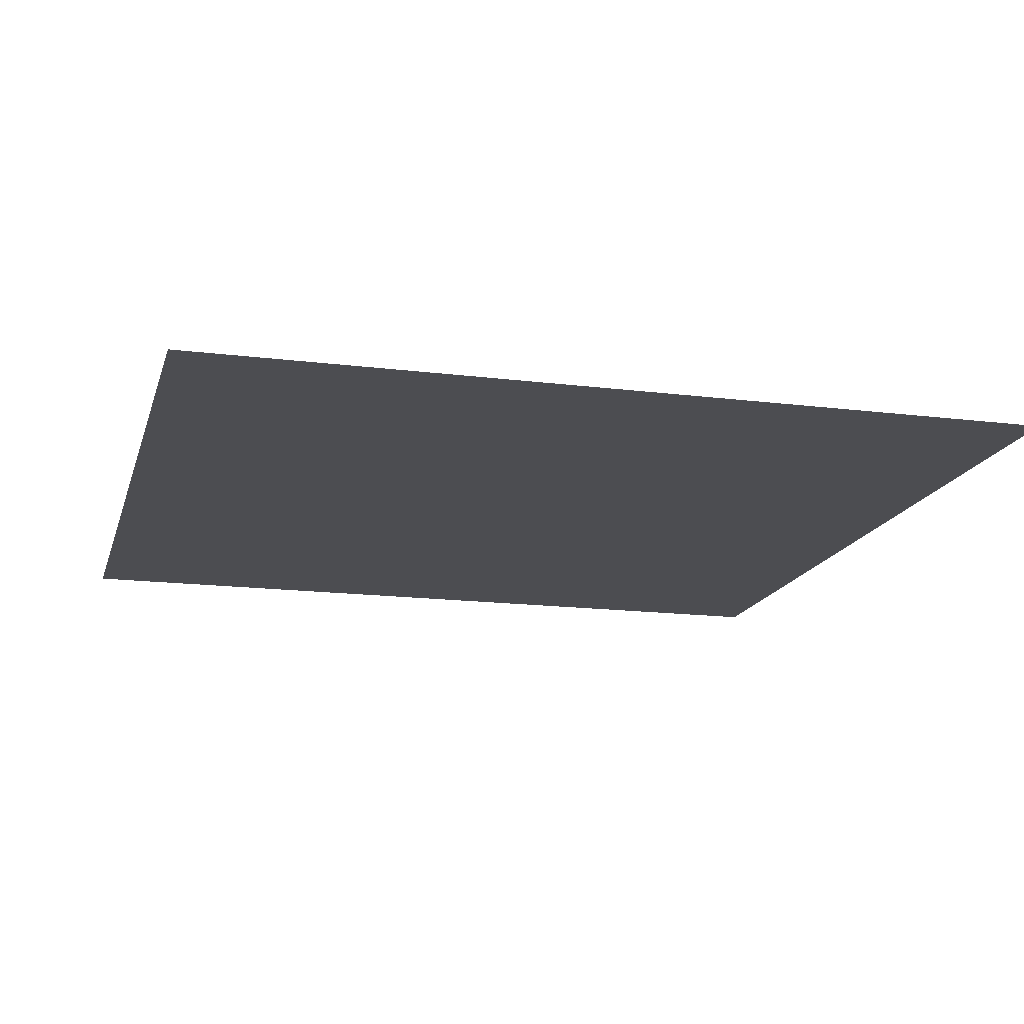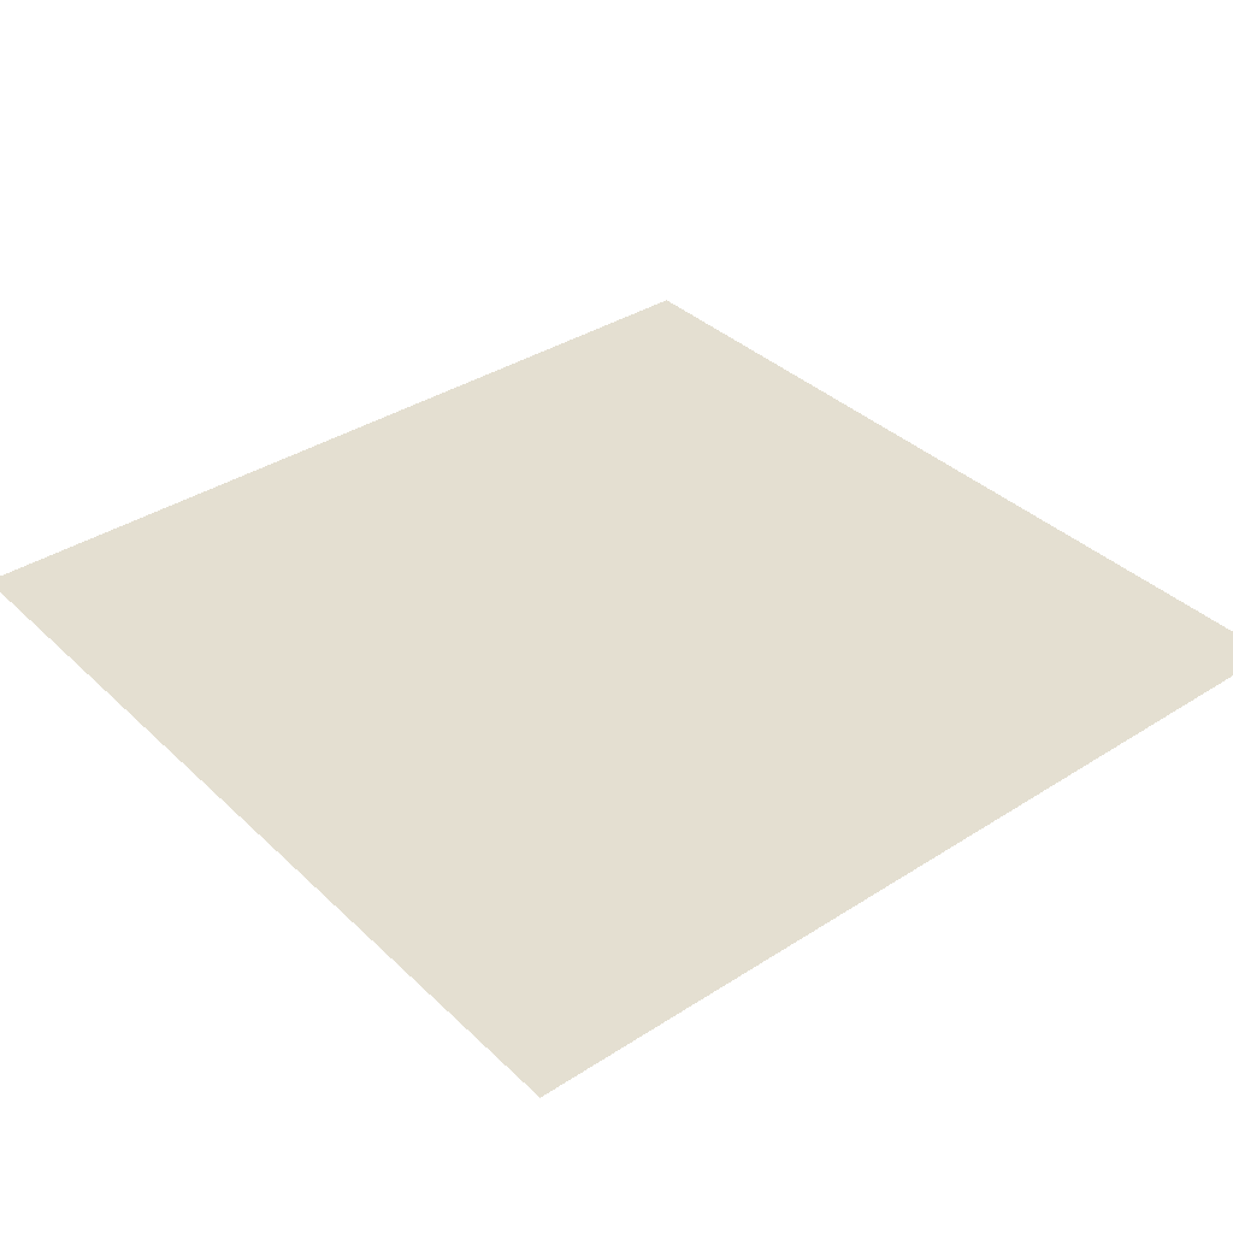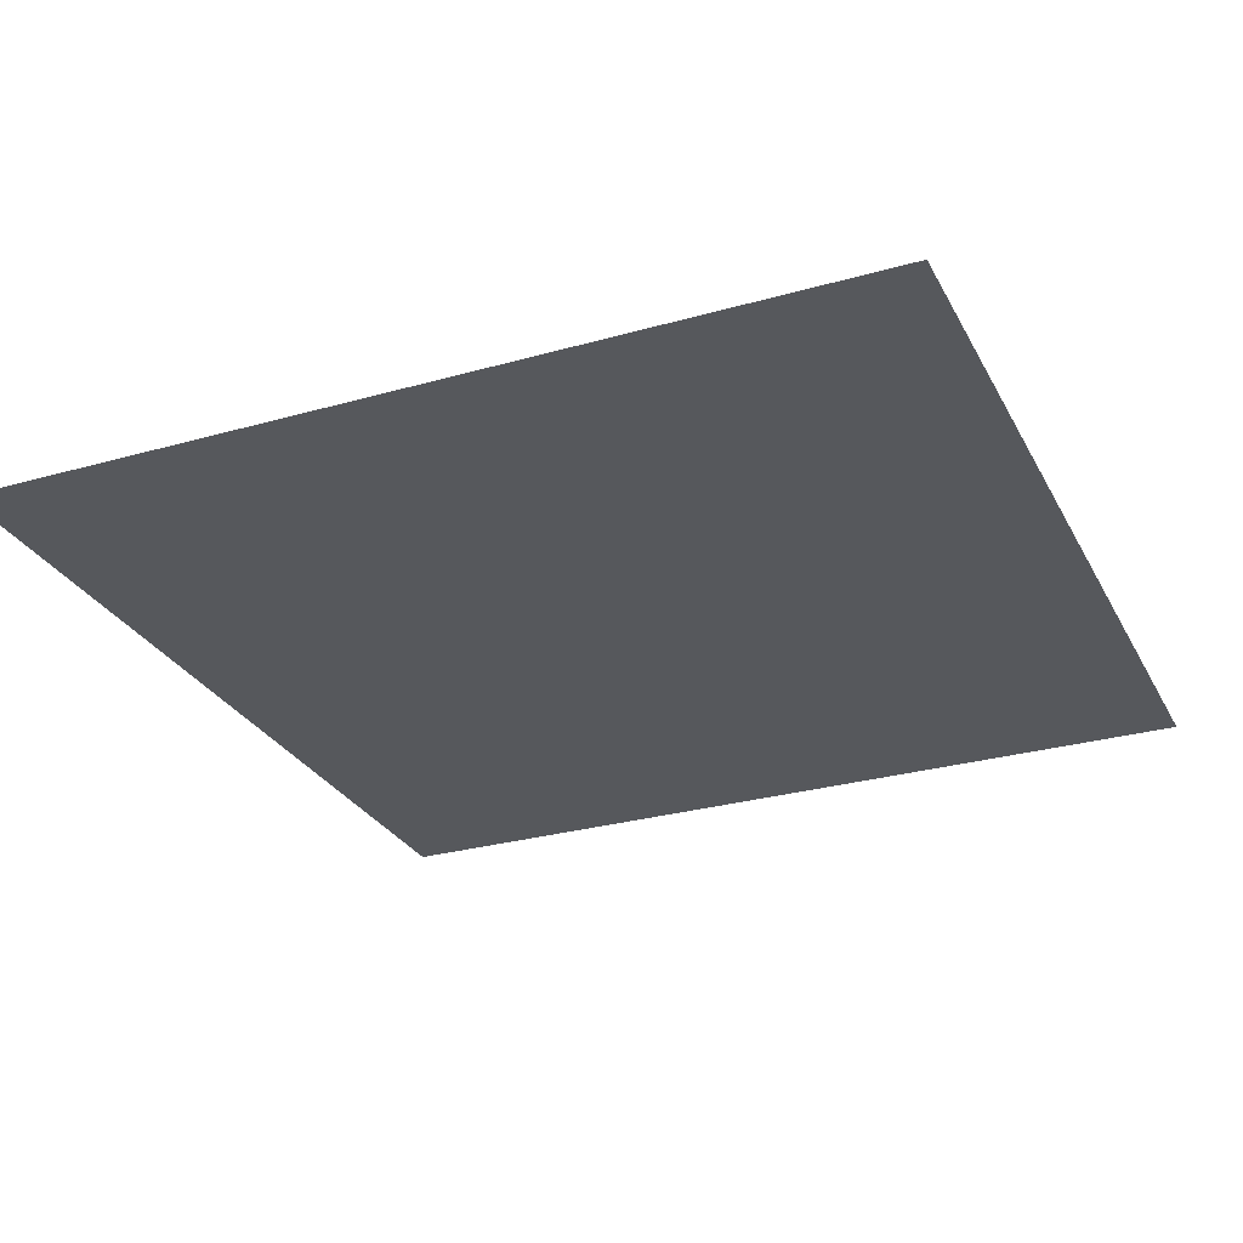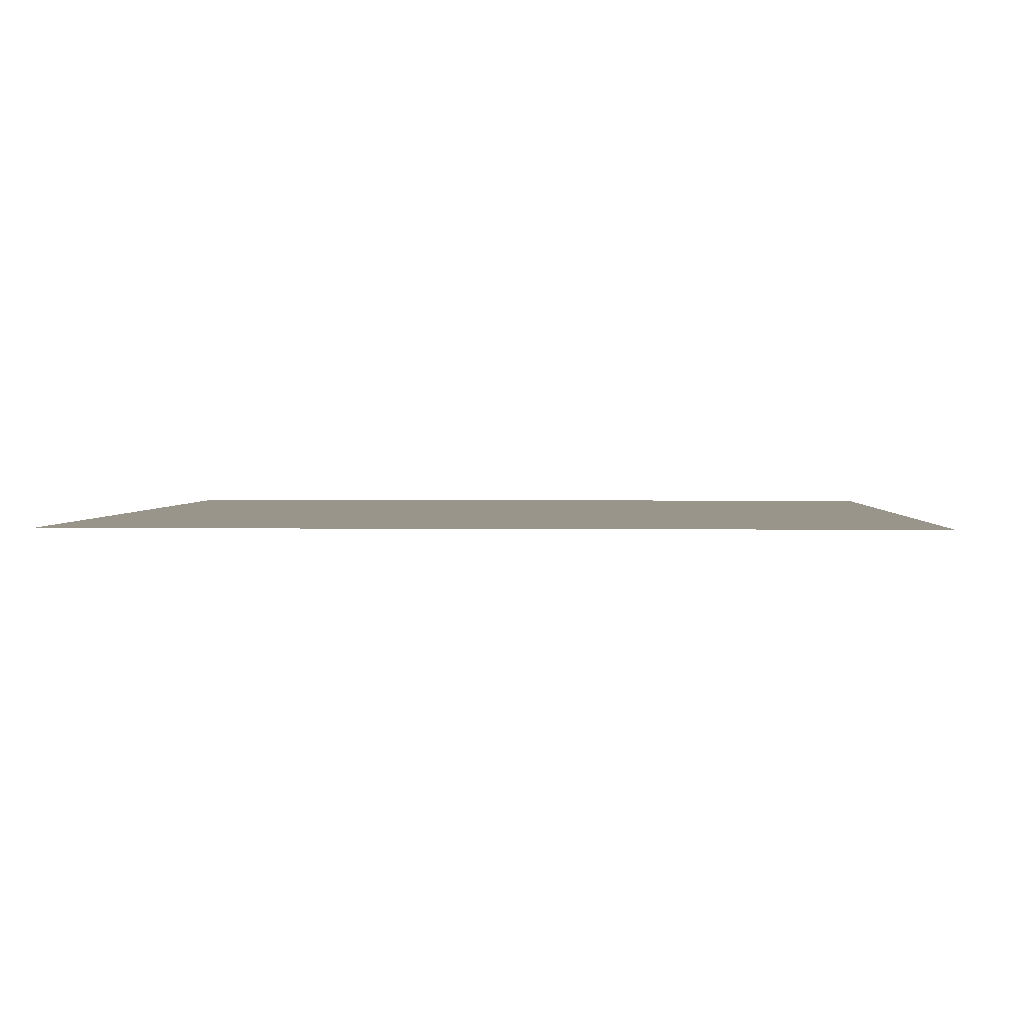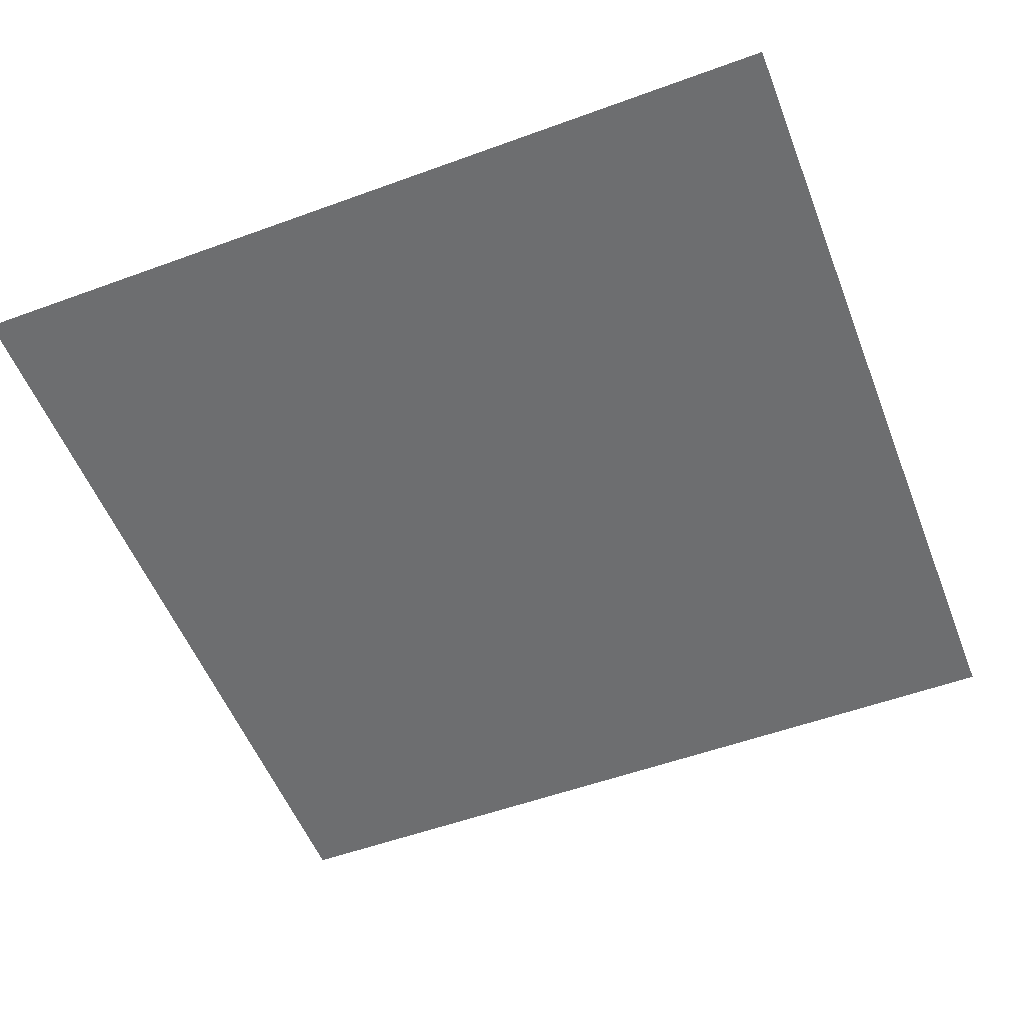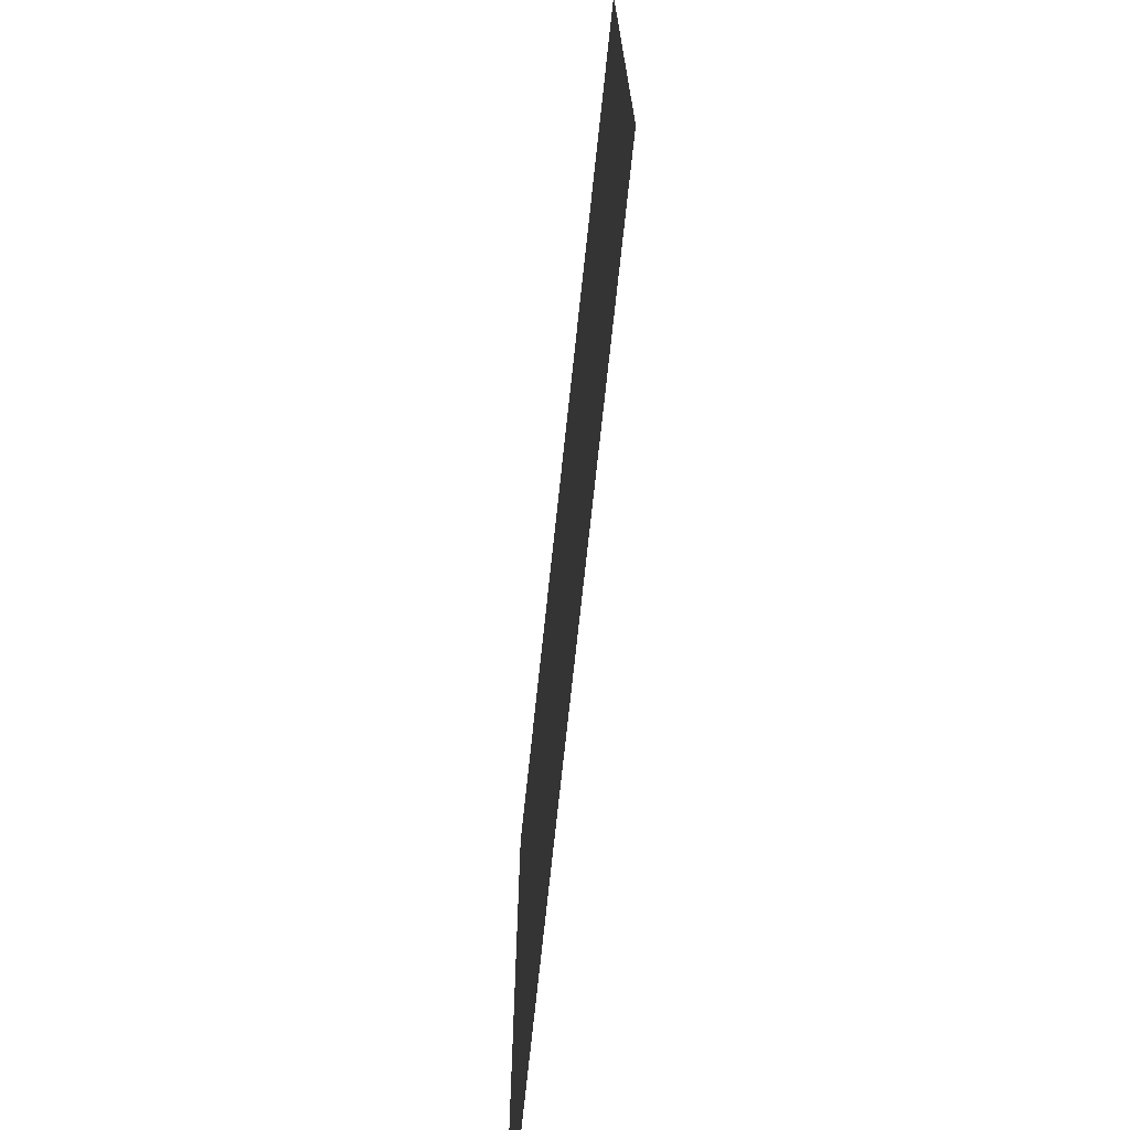
<metadata>
{"format":"obj","ext":"obj","renderer":"f3d","projection":"perspective","resolution":1024,"background":"white","views":[{"elev":-16.1,"azim":75.4,"up":"+Z"},{"elev":36.6,"azim":50.4,"up":"+Z"},{"elev":-28.3,"azim":113.2,"up":"+Z"},{"elev":2.1,"azim":92.8,"up":"+Z"},{"elev":-54.2,"azim":111.2,"up":"+Z"},{"elev":-73.1,"azim":83.9,"up":"+Y"}]}
</metadata>
<code>
g default
v -6.093 -6.093 0
v 6.093 -6.093 0
v -6.093 6.093 0
v 6.093 6.093 0
g pPlane1
f 1 2 4 3

</code>
